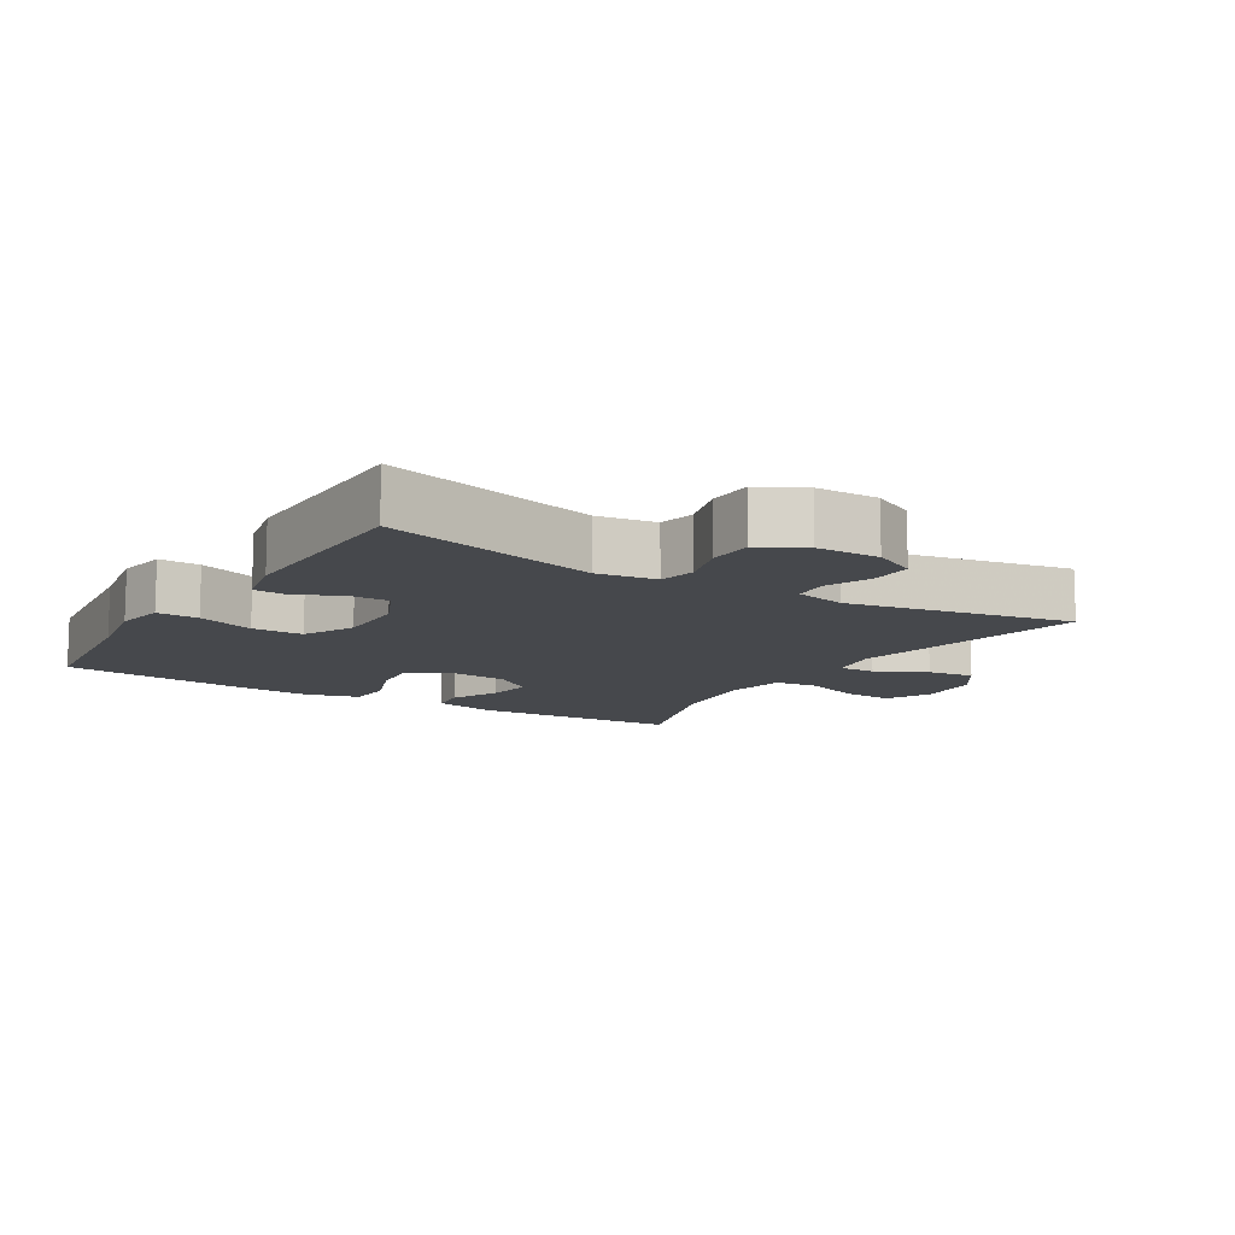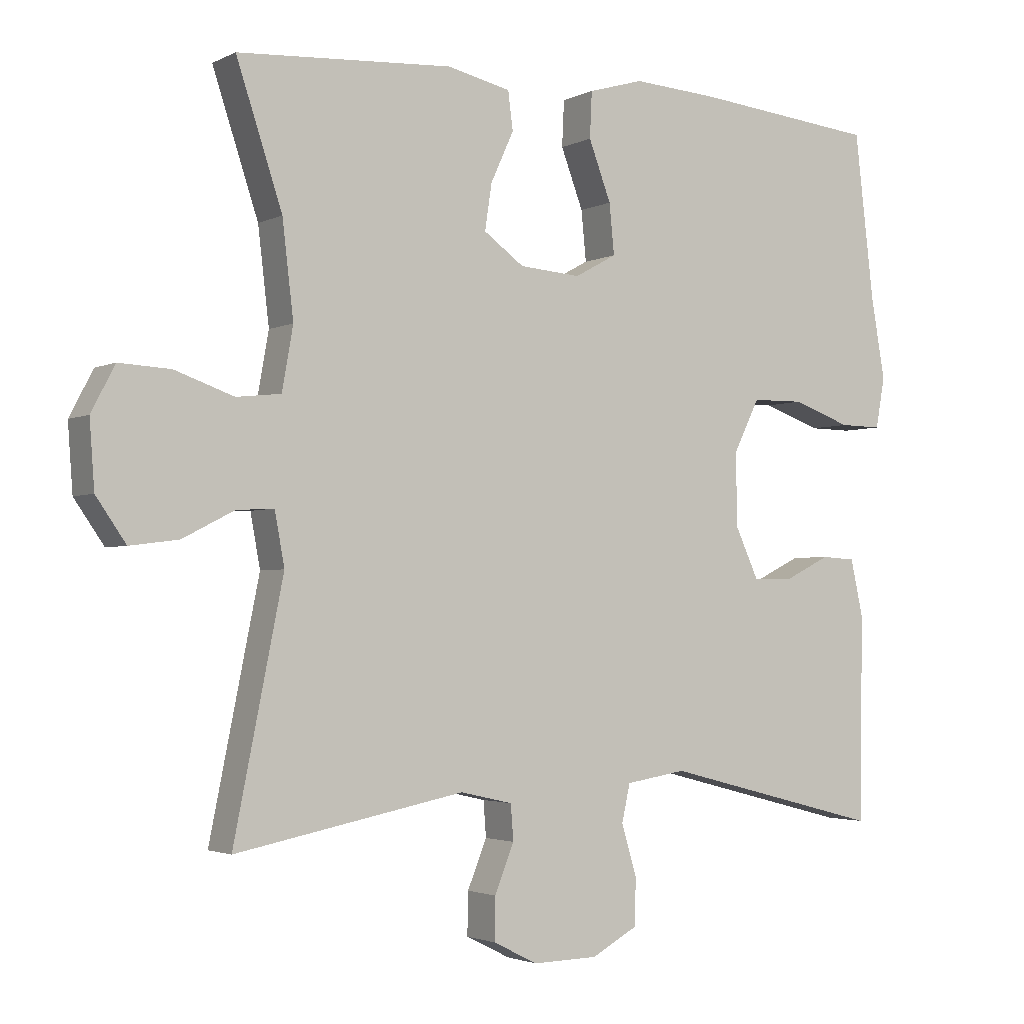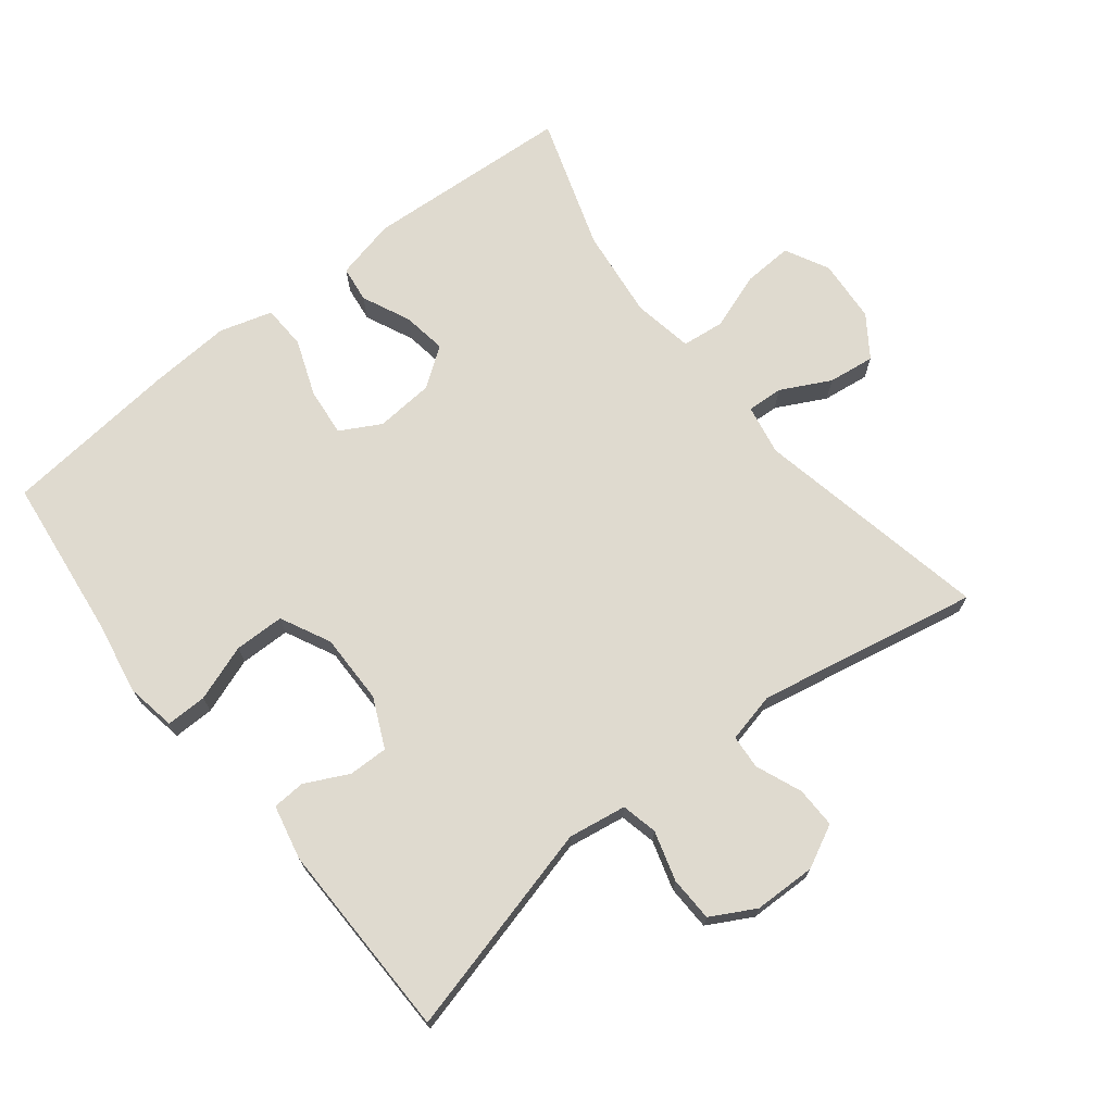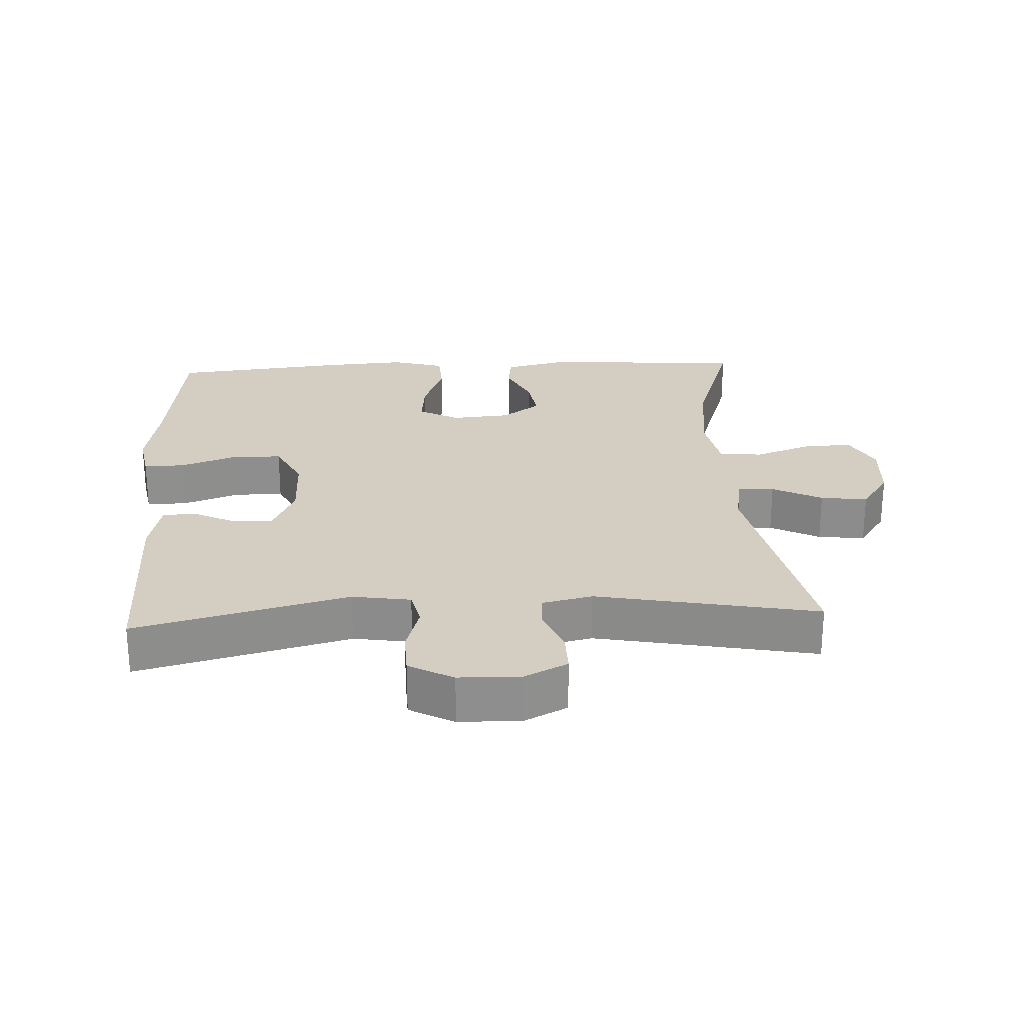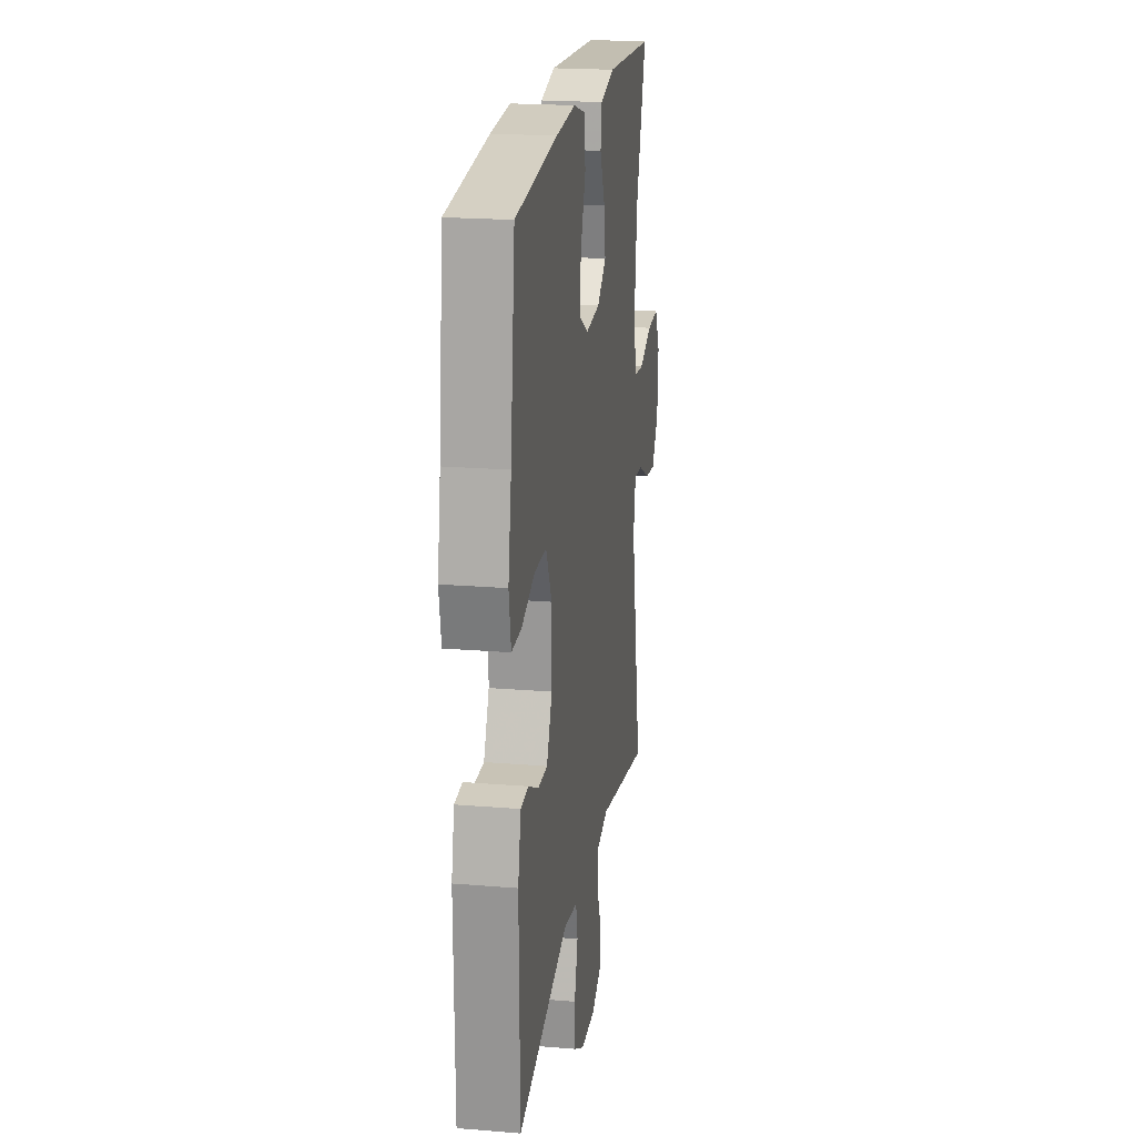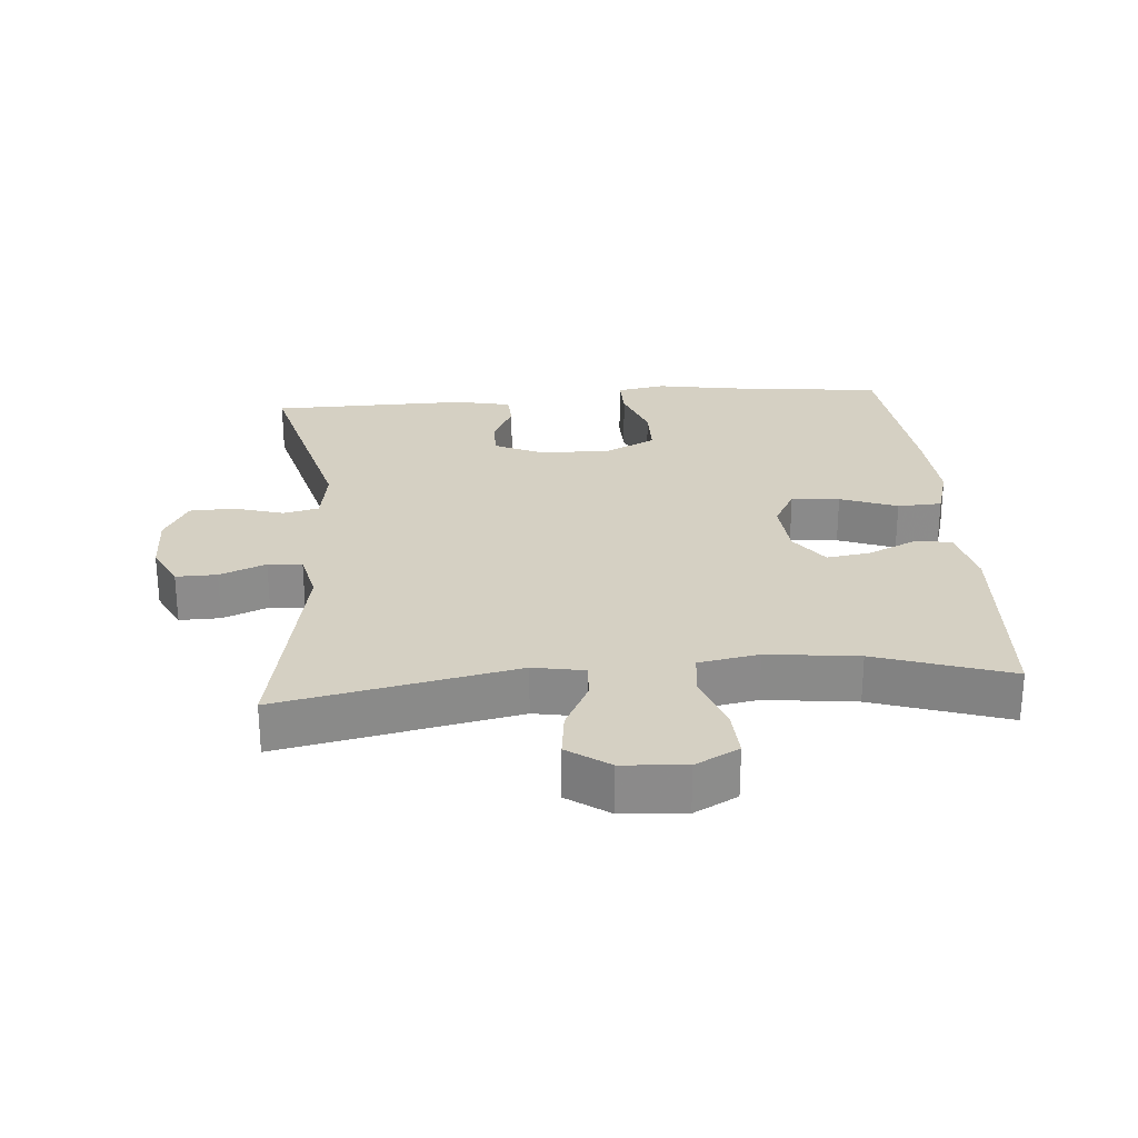
<metadata>
{"format":"obj","ext":"obj","renderer":"f3d","projection":"perspective","resolution":1024,"background":"white","views":[{"elev":-11.5,"azim":148.3,"up":"+Y"},{"elev":-2.6,"azim":-31.7,"up":"+Z"},{"elev":70.9,"azim":141.7,"up":"+Y"},{"elev":25.2,"azim":177.0,"up":"+Y"},{"elev":20.5,"azim":98.6,"up":"+Z"},{"elev":26.4,"azim":-94.7,"up":"+Y"}]}
</metadata>
<code>
v 0.5 0.07 0.5
v 0.528 0.07 0.26
v 0.548 0.07 0.145
v 0.535 0.07 0.072
v 0.474 0.07 0.073
v 0.39 0.07 0.103
v 0.315 0.07 0.102
v 0.278 0.07 0.027
v 0.279 0.07 -0.078
v 0.313 0.07 -0.152
v 0.372 0.07 -0.151
v 0.437 0.07 -0.119
v 0.486 0.07 -0.122
v 0.504 0.07 -0.204
v 0.5 0.07 -0.5
v 0.182 0.07 -0.418
v 0.095 0.07 -0.432
v 0.083 0.07 -0.486
v 0.105 0.07 -0.56
v 0.103 0.07 -0.627
v 0.037 0.07 -0.663
v -0.056 0.07 -0.665
v -0.12 0.07 -0.633
v -0.119 0.07 -0.572
v -0.091 0.07 -0.503
v -0.095 0.07 -0.452
v -0.17 0.07 -0.435
v -0.5 0.07 -0.5
v -0.429 0.07 -0.147
v -0.443 0.07 -0.071
v -0.497 0.07 -0.074
v -0.571 0.07 -0.112
v -0.641 0.07 -0.121
v -0.684 0.07 -0.059
v -0.691 0.07 0.036
v -0.657 0.07 0.101
v -0.583 0.07 0.097
v -0.498 0.07 0.067
v -0.434 0.07 0.074
v -0.418 0.07 0.164
v -0.434 0.07 0.3
v -0.5 0.07 0.5
v -0.19 0.07 0.519
v -0.099 0.07 0.498
v -0.092 0.07 0.443
v -0.125 0.07 0.371
v -0.135 0.07 0.305
v -0.077 0.07 0.263
v 0.011 0.07 0.256
v 0.071 0.07 0.289
v 0.064 0.07 0.361
v 0.032 0.07 0.446
v 0.035 0.07 0.512
v 0.114 0.07 0.535
v 0.237 0.07 0.527
v 0.5 0 0.5
v 0.528 0 0.26
v 0.548 0 0.145
v 0.535 0 0.072
v 0.474 0 0.073
v 0.39 0 0.103
v 0.315 0 0.102
v 0.278 0 0.027
v 0.279 0 -0.078
v 0.313 0 -0.152
v 0.372 0 -0.151
v 0.437 0 -0.119
v 0.486 0 -0.122
v 0.504 0 -0.204
v 0.5 0 -0.5
v 0.182 0 -0.418
v 0.095 0 -0.432
v 0.083 0 -0.486
v 0.105 0 -0.56
v 0.103 0 -0.627
v 0.037 0 -0.663
v -0.056 0 -0.665
v -0.12 0 -0.633
v -0.119 0 -0.572
v -0.091 0 -0.503
v -0.095 0 -0.452
v -0.17 0 -0.435
v -0.5 0 -0.5
v -0.429 0 -0.147
v -0.443 0 -0.071
v -0.497 0 -0.074
v -0.571 0 -0.112
v -0.641 0 -0.121
v -0.684 0 -0.059
v -0.691 0 0.036
v -0.657 0 0.101
v -0.583 0 0.097
v -0.498 0 0.067
v -0.434 0 0.074
v -0.418 0 0.164
v -0.434 0 0.3
v -0.5 0 0.5
v -0.19 0 0.519
v -0.099 0 0.498
v -0.092 0 0.443
v -0.125 0 0.371
v -0.135 0 0.305
v -0.077 0 0.263
v 0.011 0 0.256
v 0.071 0 0.289
v 0.064 0 0.361
v 0.032 0 0.446
v 0.035 0 0.512
v 0.114 0 0.535
v 0.237 0 0.527
f 54 55 1 2
f 51 52 53 54
f 50 51 54 2
f 49 50 2 3
f 48 49 3 4
f 43 44 45 46
f 41 42 43 46
f 40 41 46 47
f 39 40 47 48
f 35 36 37 38
f 35 38 39
f 34 35 39
f 31 32 33 34
f 30 31 34 39
f 29 30 39 48
f 27 28 29 48
f 22 23 24 25
f 22 25 26
f 21 22 26
f 18 19 20 21
f 17 18 21 26
f 16 17 26 27
f 14 15 16
f 11 12 13 14
f 10 11 14 16
f 9 10 16 27
f 4 5 6
f 48 4 6
f 48 6 7
f 8 9 27 48
f 7 8 48
f 57 56 110 109
f 109 108 107 106
f 57 109 106 105
f 58 57 105 104
f 59 58 104 103
f 101 100 99 98
f 101 98 97 96
f 102 101 96 95
f 103 102 95 94
f 93 92 91 90
f 94 93 90
f 94 90 89
f 89 88 87 86
f 94 89 86 85
f 103 94 85 84
f 103 84 83 82
f 80 79 78 77
f 81 80 77
f 81 77 76
f 76 75 74 73
f 81 76 73 72
f 82 81 72 71
f 71 70 69
f 69 68 67 66
f 71 69 66 65
f 82 71 65 64
f 61 60 59
f 61 59 103
f 62 61 103
f 103 82 64 63
f 103 63 62
f 1 56 57 2
f 2 57 58 3
f 3 58 59 4
f 4 59 60 5
f 5 60 61 6
f 6 61 62 7
f 7 62 63 8
f 8 63 64 9
f 9 64 65 10
f 10 65 66 11
f 11 66 67 12
f 12 67 68 13
f 13 68 69 14
f 14 69 70 15
f 15 70 71 16
f 16 71 72 17
f 17 72 73 18
f 18 73 74 19
f 19 74 75 20
f 20 75 76 21
f 21 76 77 22
f 22 77 78 23
f 23 78 79 24
f 24 79 80 25
f 25 80 81 26
f 26 81 82 27
f 27 82 83 28
f 28 83 84 29
f 29 84 85 30
f 30 85 86 31
f 31 86 87 32
f 32 87 88 33
f 33 88 89 34
f 34 89 90 35
f 35 90 91 36
f 36 91 92 37
f 37 92 93 38
f 38 93 94 39
f 39 94 95 40
f 40 95 96 41
f 41 96 97 42
f 42 97 98 43
f 43 98 99 44
f 44 99 100 45
f 45 100 101 46
f 46 101 102 47
f 47 102 103 48
f 48 103 104 49
f 49 104 105 50
f 50 105 106 51
f 51 106 107 52
f 52 107 108 53
f 53 108 109 54
f 54 109 110 55
f 55 110 56 1

</code>
